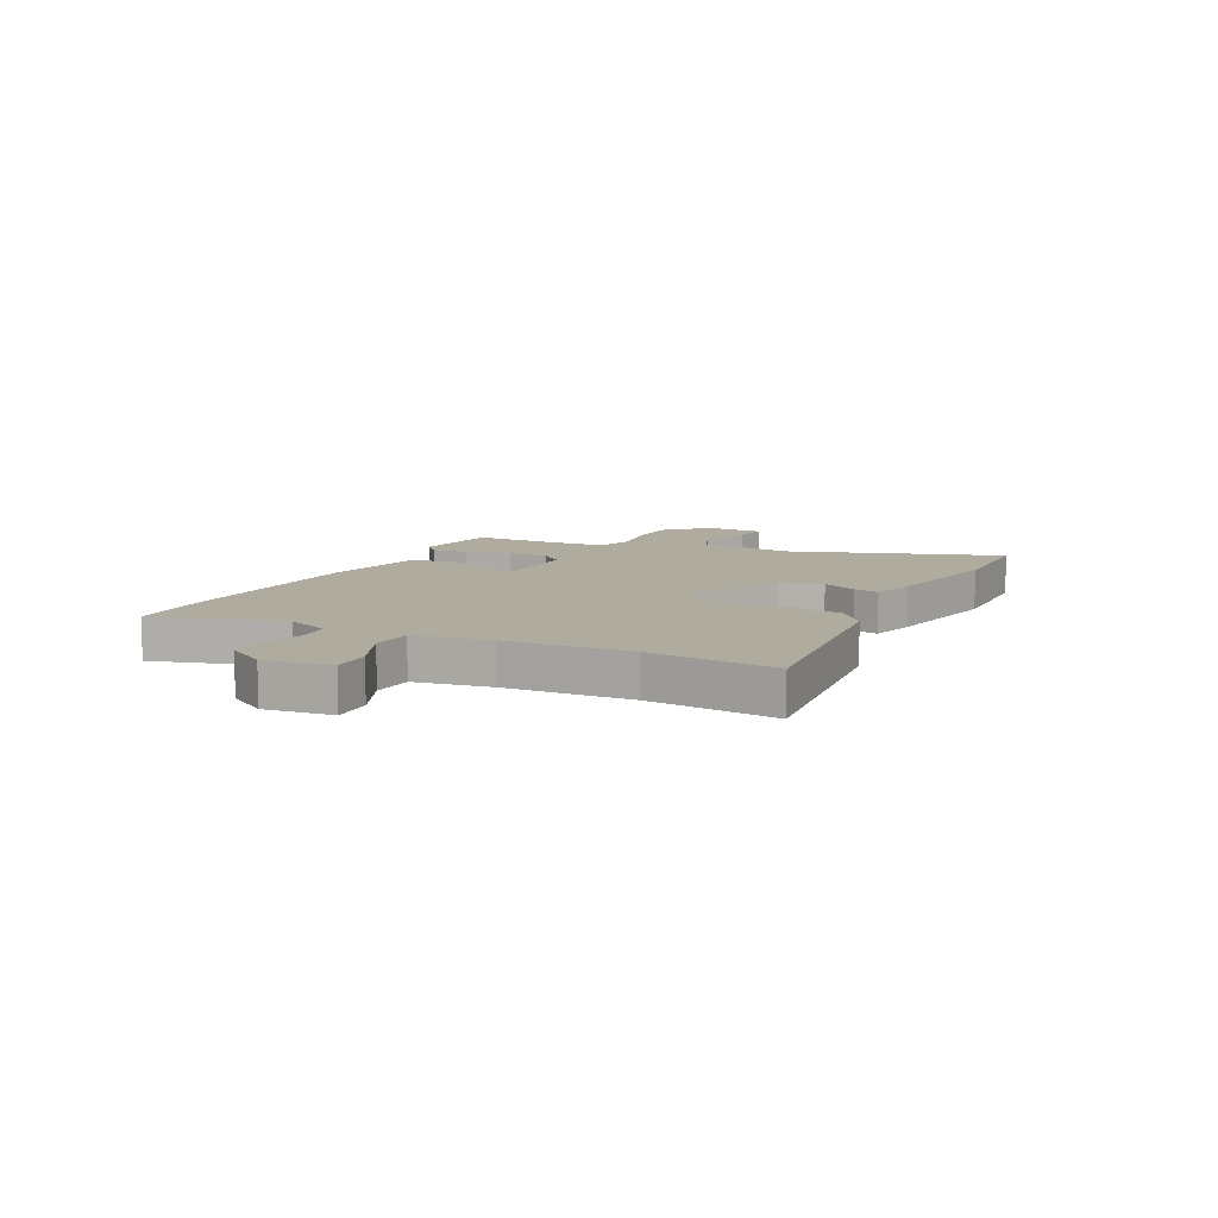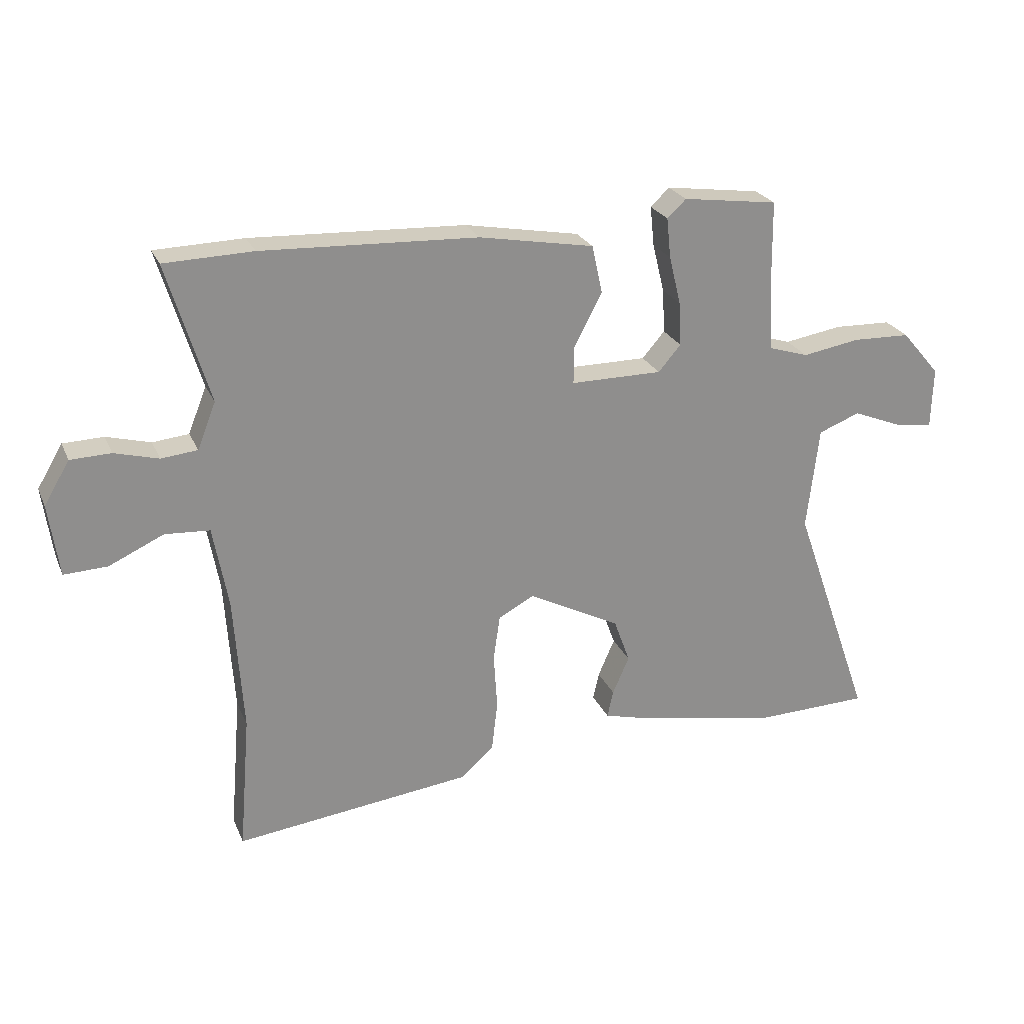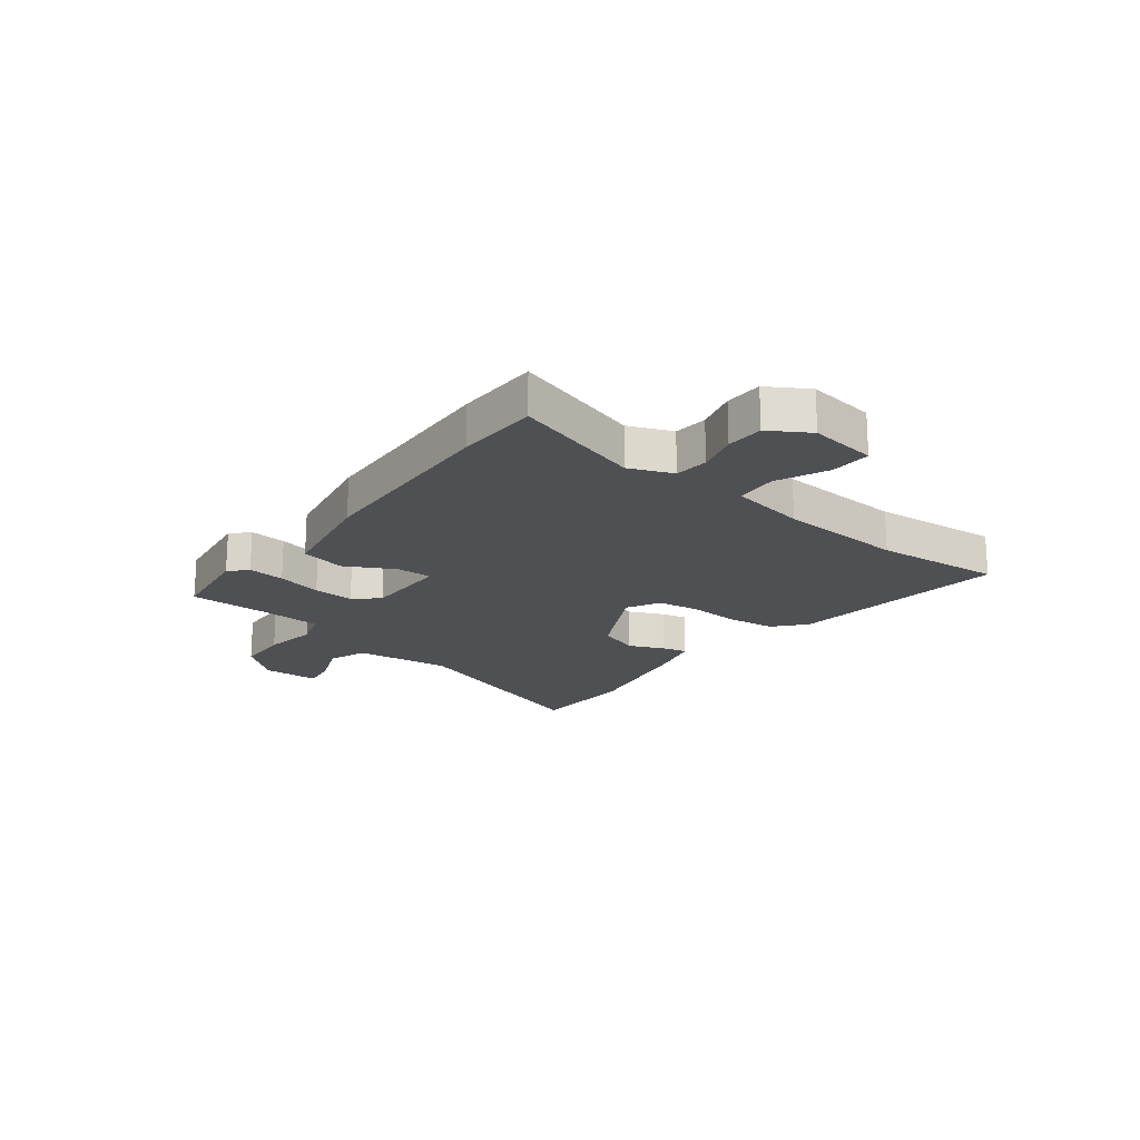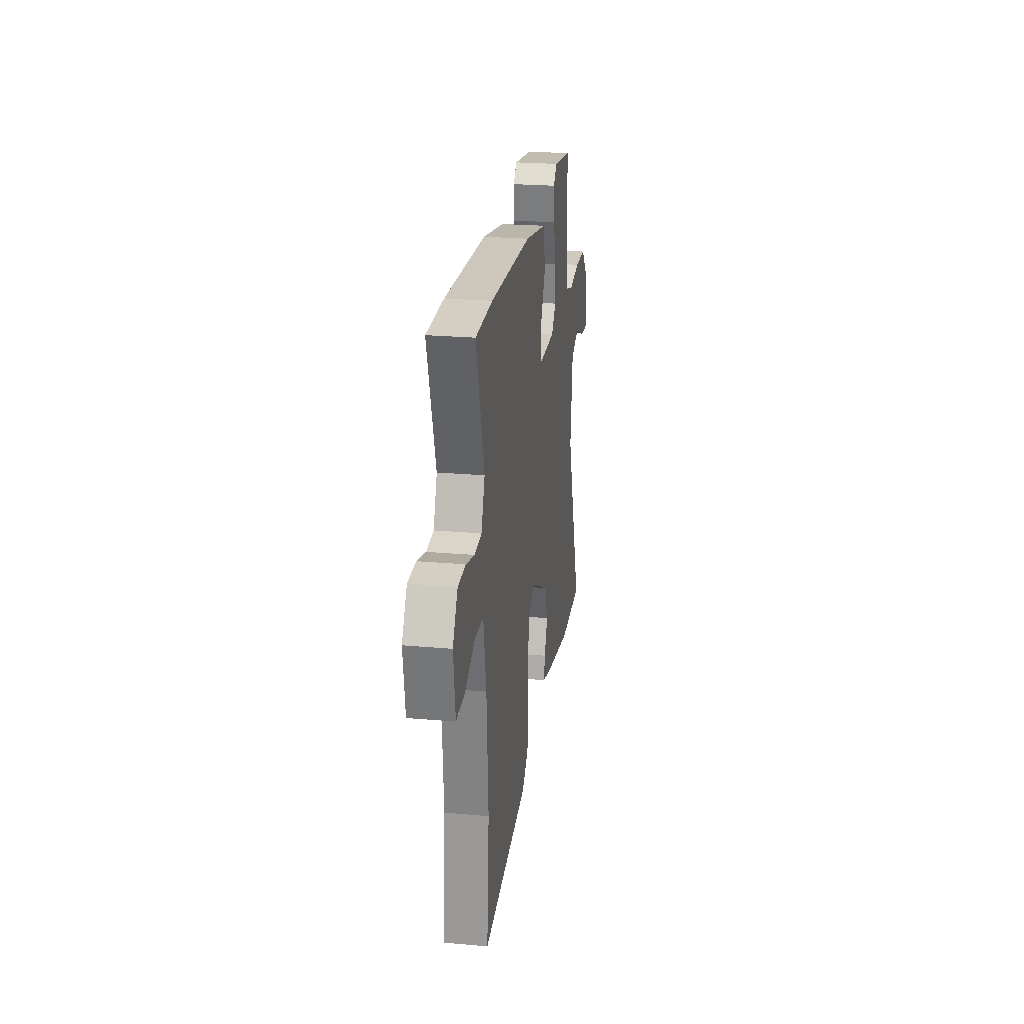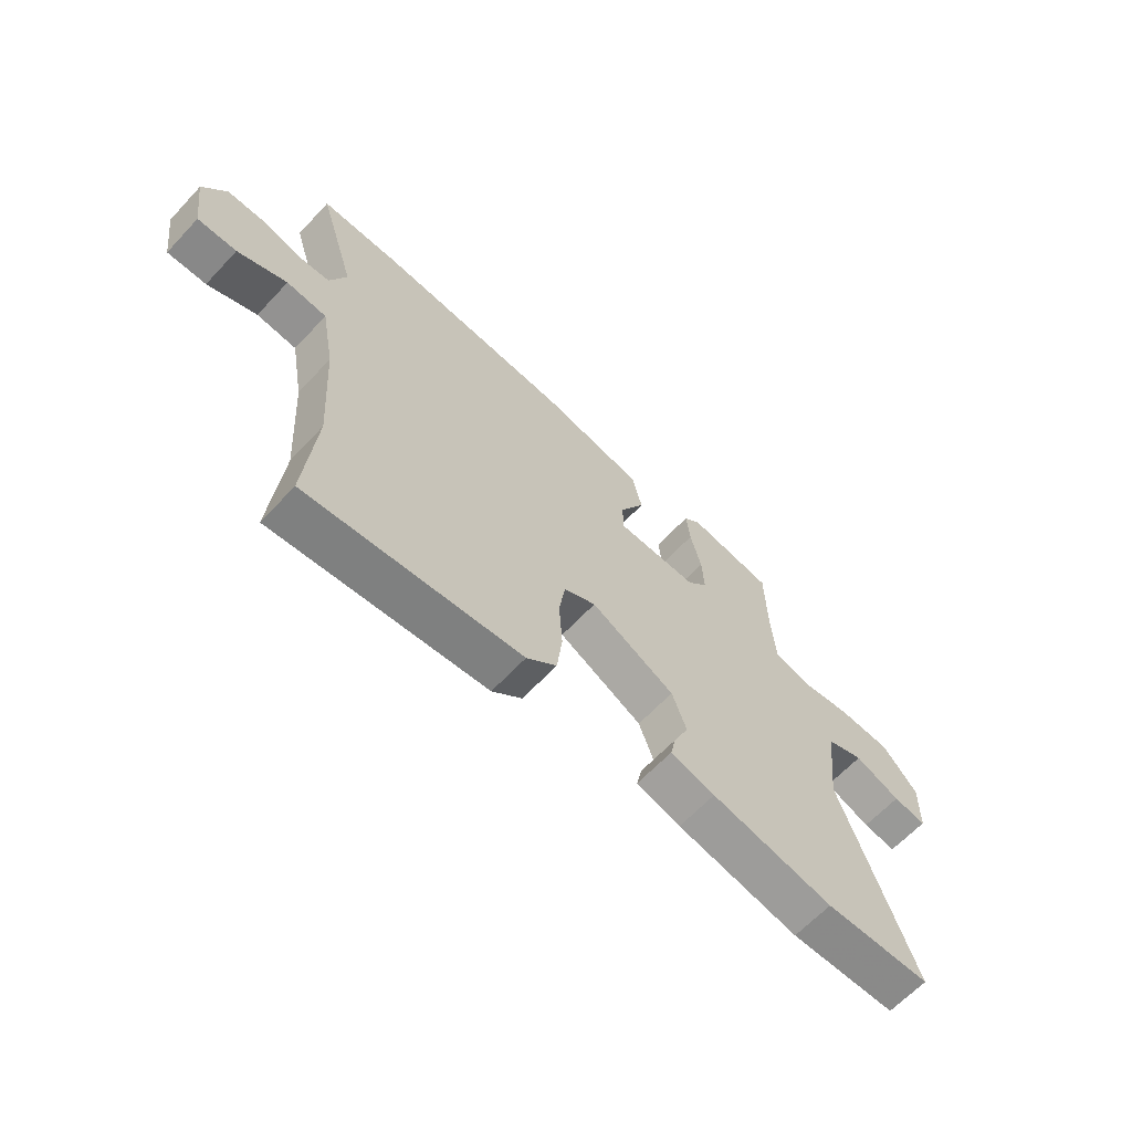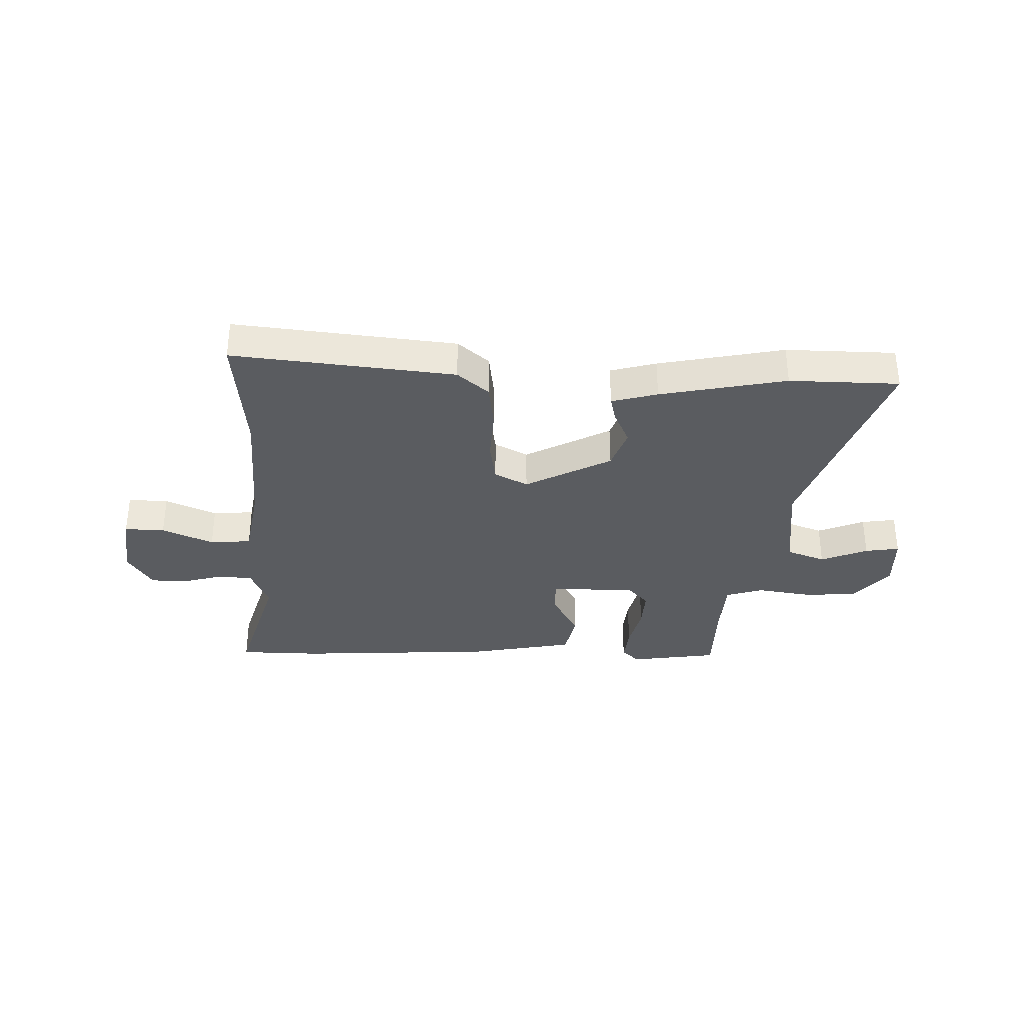
<metadata>
{"format":"obj","ext":"obj","renderer":"f3d","projection":"perspective","resolution":1024,"background":"white","views":[{"elev":9.6,"azim":117.3,"up":"+Y"},{"elev":24.7,"azim":160.5,"up":"+Z"},{"elev":-19.1,"azim":52.6,"up":"+Y"},{"elev":24.0,"azim":98.4,"up":"+Z"},{"elev":-64.2,"azim":136.9,"up":"+Z"},{"elev":-33.7,"azim":178.9,"up":"+Y"}]}
</metadata>
<code>
v 0.485 0.07 -0.322
v 0.504 0.07 -0.553
v 0.104 0.07 -0.506
v 0.048 0.07 -0.457
v 0.038 0.07 -0.372
v 0.044 0.07 -0.277
v 0.033 0.07 -0.2
v -0.027 0.07 -0.168
v -0.183 0.07 -0.249
v -0.21 0.07 -0.324
v -0.182 0.07 -0.388
v -0.172 0.07 -0.434
v -0.255 0.07 -0.456
v -0.483 0.07 -0.5
v -0.681 0.07 -0.495
v -0.546 0.07 -0.111
v -0.566 0.07 0.063
v -0.636 0.07 0.09
v -0.721 0.07 0.056
v -0.783 0.07 0.047
v -0.786 0.07 0.15
v -0.721 0.07 0.226
v -0.624 0.07 0.229
v -0.527 0.07 0.213
v -0.46 0.07 0.234
v -0.453 0.07 0.347
v -0.451 0.07 0.492
v -0.291 0.07 0.514
v -0.259 0.07 0.484
v -0.266 0.07 0.417
v -0.286 0.07 0.335
v -0.29 0.07 0.261
v -0.252 0.07 0.217
v -0.098 0.07 0.217
v -0.099 0.07 0.28
v -0.146 0.07 0.37
v -0.128 0.07 0.451
v 0.065 0.07 0.486
v 0.427 0.07 0.502
v 0.576 0.07 0.498
v 0.505 0.07 0.264
v 0.536 0.07 0.186
v 0.597 0.07 0.18
v 0.671 0.07 0.2
v 0.739 0.07 0.198
v 0.782 0.07 0.126
v 0.765 0.07 0.004
v 0.692 0.07 0.007
v 0.6 0.07 0.049
v 0.525 0.07 0.044
v 0.5 0.07 -0.093
v 0.485 0 -0.322
v 0.504 0 -0.553
v 0.104 0 -0.506
v 0.048 0 -0.457
v 0.038 0 -0.372
v 0.044 0 -0.277
v 0.033 0 -0.2
v -0.027 0 -0.168
v -0.183 0 -0.249
v -0.21 0 -0.324
v -0.182 0 -0.388
v -0.172 0 -0.434
v -0.255 0 -0.456
v -0.483 0 -0.5
v -0.681 0 -0.495
v -0.546 0 -0.111
v -0.566 0 0.063
v -0.636 0 0.09
v -0.721 0 0.056
v -0.783 0 0.047
v -0.786 0 0.15
v -0.721 0 0.226
v -0.624 0 0.229
v -0.527 0 0.213
v -0.46 0 0.234
v -0.453 0 0.347
v -0.451 0 0.492
v -0.291 0 0.514
v -0.259 0 0.484
v -0.266 0 0.417
v -0.286 0 0.335
v -0.29 0 0.261
v -0.252 0 0.217
v -0.098 0 0.217
v -0.099 0 0.28
v -0.146 0 0.37
v -0.128 0 0.451
v 0.065 0 0.486
v 0.427 0 0.502
v 0.576 0 0.498
v 0.505 0 0.264
v 0.536 0 0.186
v 0.597 0 0.18
v 0.671 0 0.2
v 0.739 0 0.198
v 0.782 0 0.126
v 0.765 0 0.004
v 0.692 0 0.007
v 0.6 0 0.049
v 0.525 0 0.044
v 0.5 0 -0.093
f 47 48 49
f 46 47 49
f 45 46 49
f 44 45 49
f 43 44 49
f 42 43 49 50
f 41 42 50 51
f 39 40 41
f 38 39 41
f 37 38 41
f 36 37 41
f 35 36 41
f 41 51 1
f 35 41 1
f 34 35 1
f 29 30 31
f 28 29 31
f 27 28 31
f 26 27 31
f 25 26 31 32
f 24 25 32 33
f 22 23 24
f 21 22 24
f 20 21 24
f 19 20 24
f 18 19 24
f 33 34 1
f 24 33 1
f 18 24 1
f 17 18 1
f 14 15 16
f 13 14 16
f 12 13 16
f 11 12 16
f 10 11 16
f 4 5 6
f 3 4 6
f 2 3 6
f 1 2 6
f 1 6 7
f 9 10 16 17
f 8 9 17
f 8 17 1
f 1 7 8
f 100 99 98
f 100 98 97
f 100 97 96
f 100 96 95
f 100 95 94
f 101 100 94 93
f 102 101 93 92
f 92 91 90
f 92 90 89
f 92 89 88
f 92 88 87
f 92 87 86
f 52 102 92
f 52 92 86
f 52 86 85
f 82 81 80
f 82 80 79
f 82 79 78
f 82 78 77
f 83 82 77 76
f 84 83 76 75
f 75 74 73
f 75 73 72
f 75 72 71
f 75 71 70
f 75 70 69
f 52 85 84
f 52 84 75
f 52 75 69
f 52 69 68
f 67 66 65
f 67 65 64
f 67 64 63
f 67 63 62
f 67 62 61
f 57 56 55
f 57 55 54
f 57 54 53
f 57 53 52
f 58 57 52
f 68 67 61 60
f 68 60 59
f 52 68 59
f 59 58 52
f 1 52 53 2
f 2 53 54 3
f 3 54 55 4
f 4 55 56 5
f 5 56 57 6
f 6 57 58 7
f 7 58 59 8
f 8 59 60 9
f 9 60 61 10
f 10 61 62 11
f 11 62 63 12
f 12 63 64 13
f 13 64 65 14
f 14 65 66 15
f 15 66 67 16
f 16 67 68 17
f 17 68 69 18
f 18 69 70 19
f 19 70 71 20
f 20 71 72 21
f 21 72 73 22
f 22 73 74 23
f 23 74 75 24
f 24 75 76 25
f 25 76 77 26
f 26 77 78 27
f 27 78 79 28
f 28 79 80 29
f 29 80 81 30
f 30 81 82 31
f 31 82 83 32
f 32 83 84 33
f 33 84 85 34
f 34 85 86 35
f 35 86 87 36
f 36 87 88 37
f 37 88 89 38
f 38 89 90 39
f 39 90 91 40
f 40 91 92 41
f 41 92 93 42
f 42 93 94 43
f 43 94 95 44
f 44 95 96 45
f 45 96 97 46
f 46 97 98 47
f 47 98 99 48
f 48 99 100 49
f 49 100 101 50
f 50 101 102 51
f 51 102 52 1

</code>
